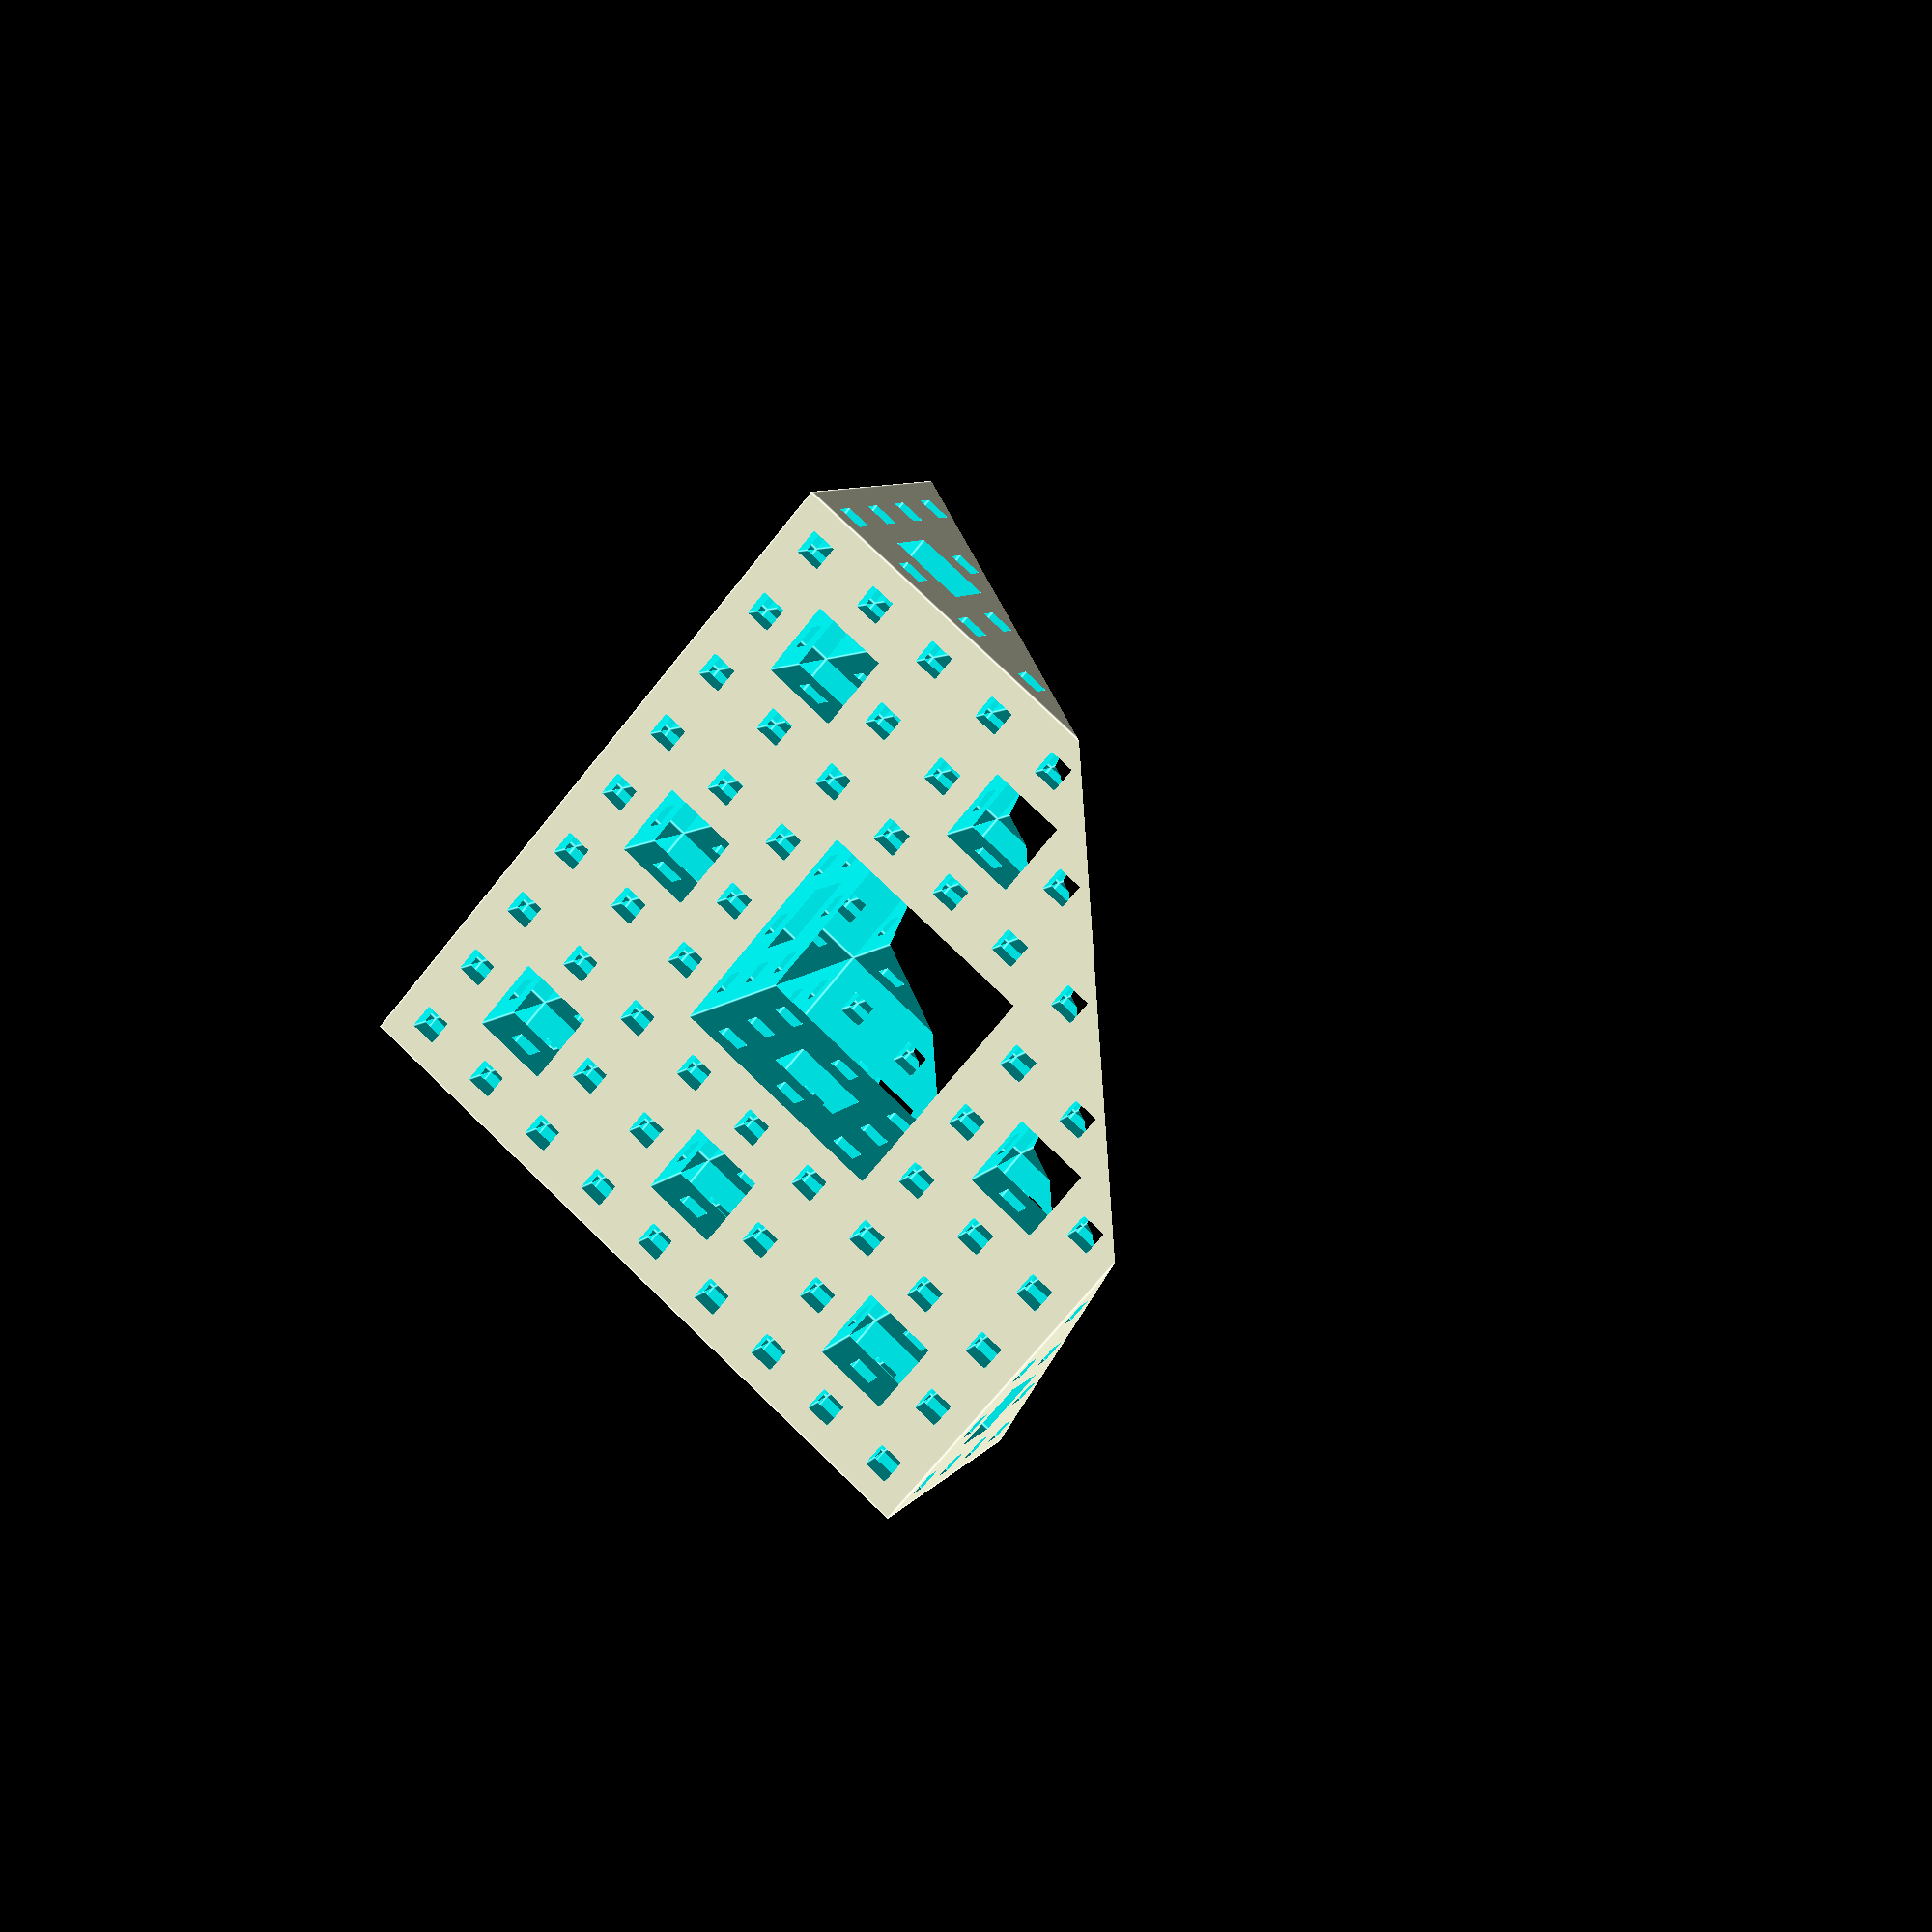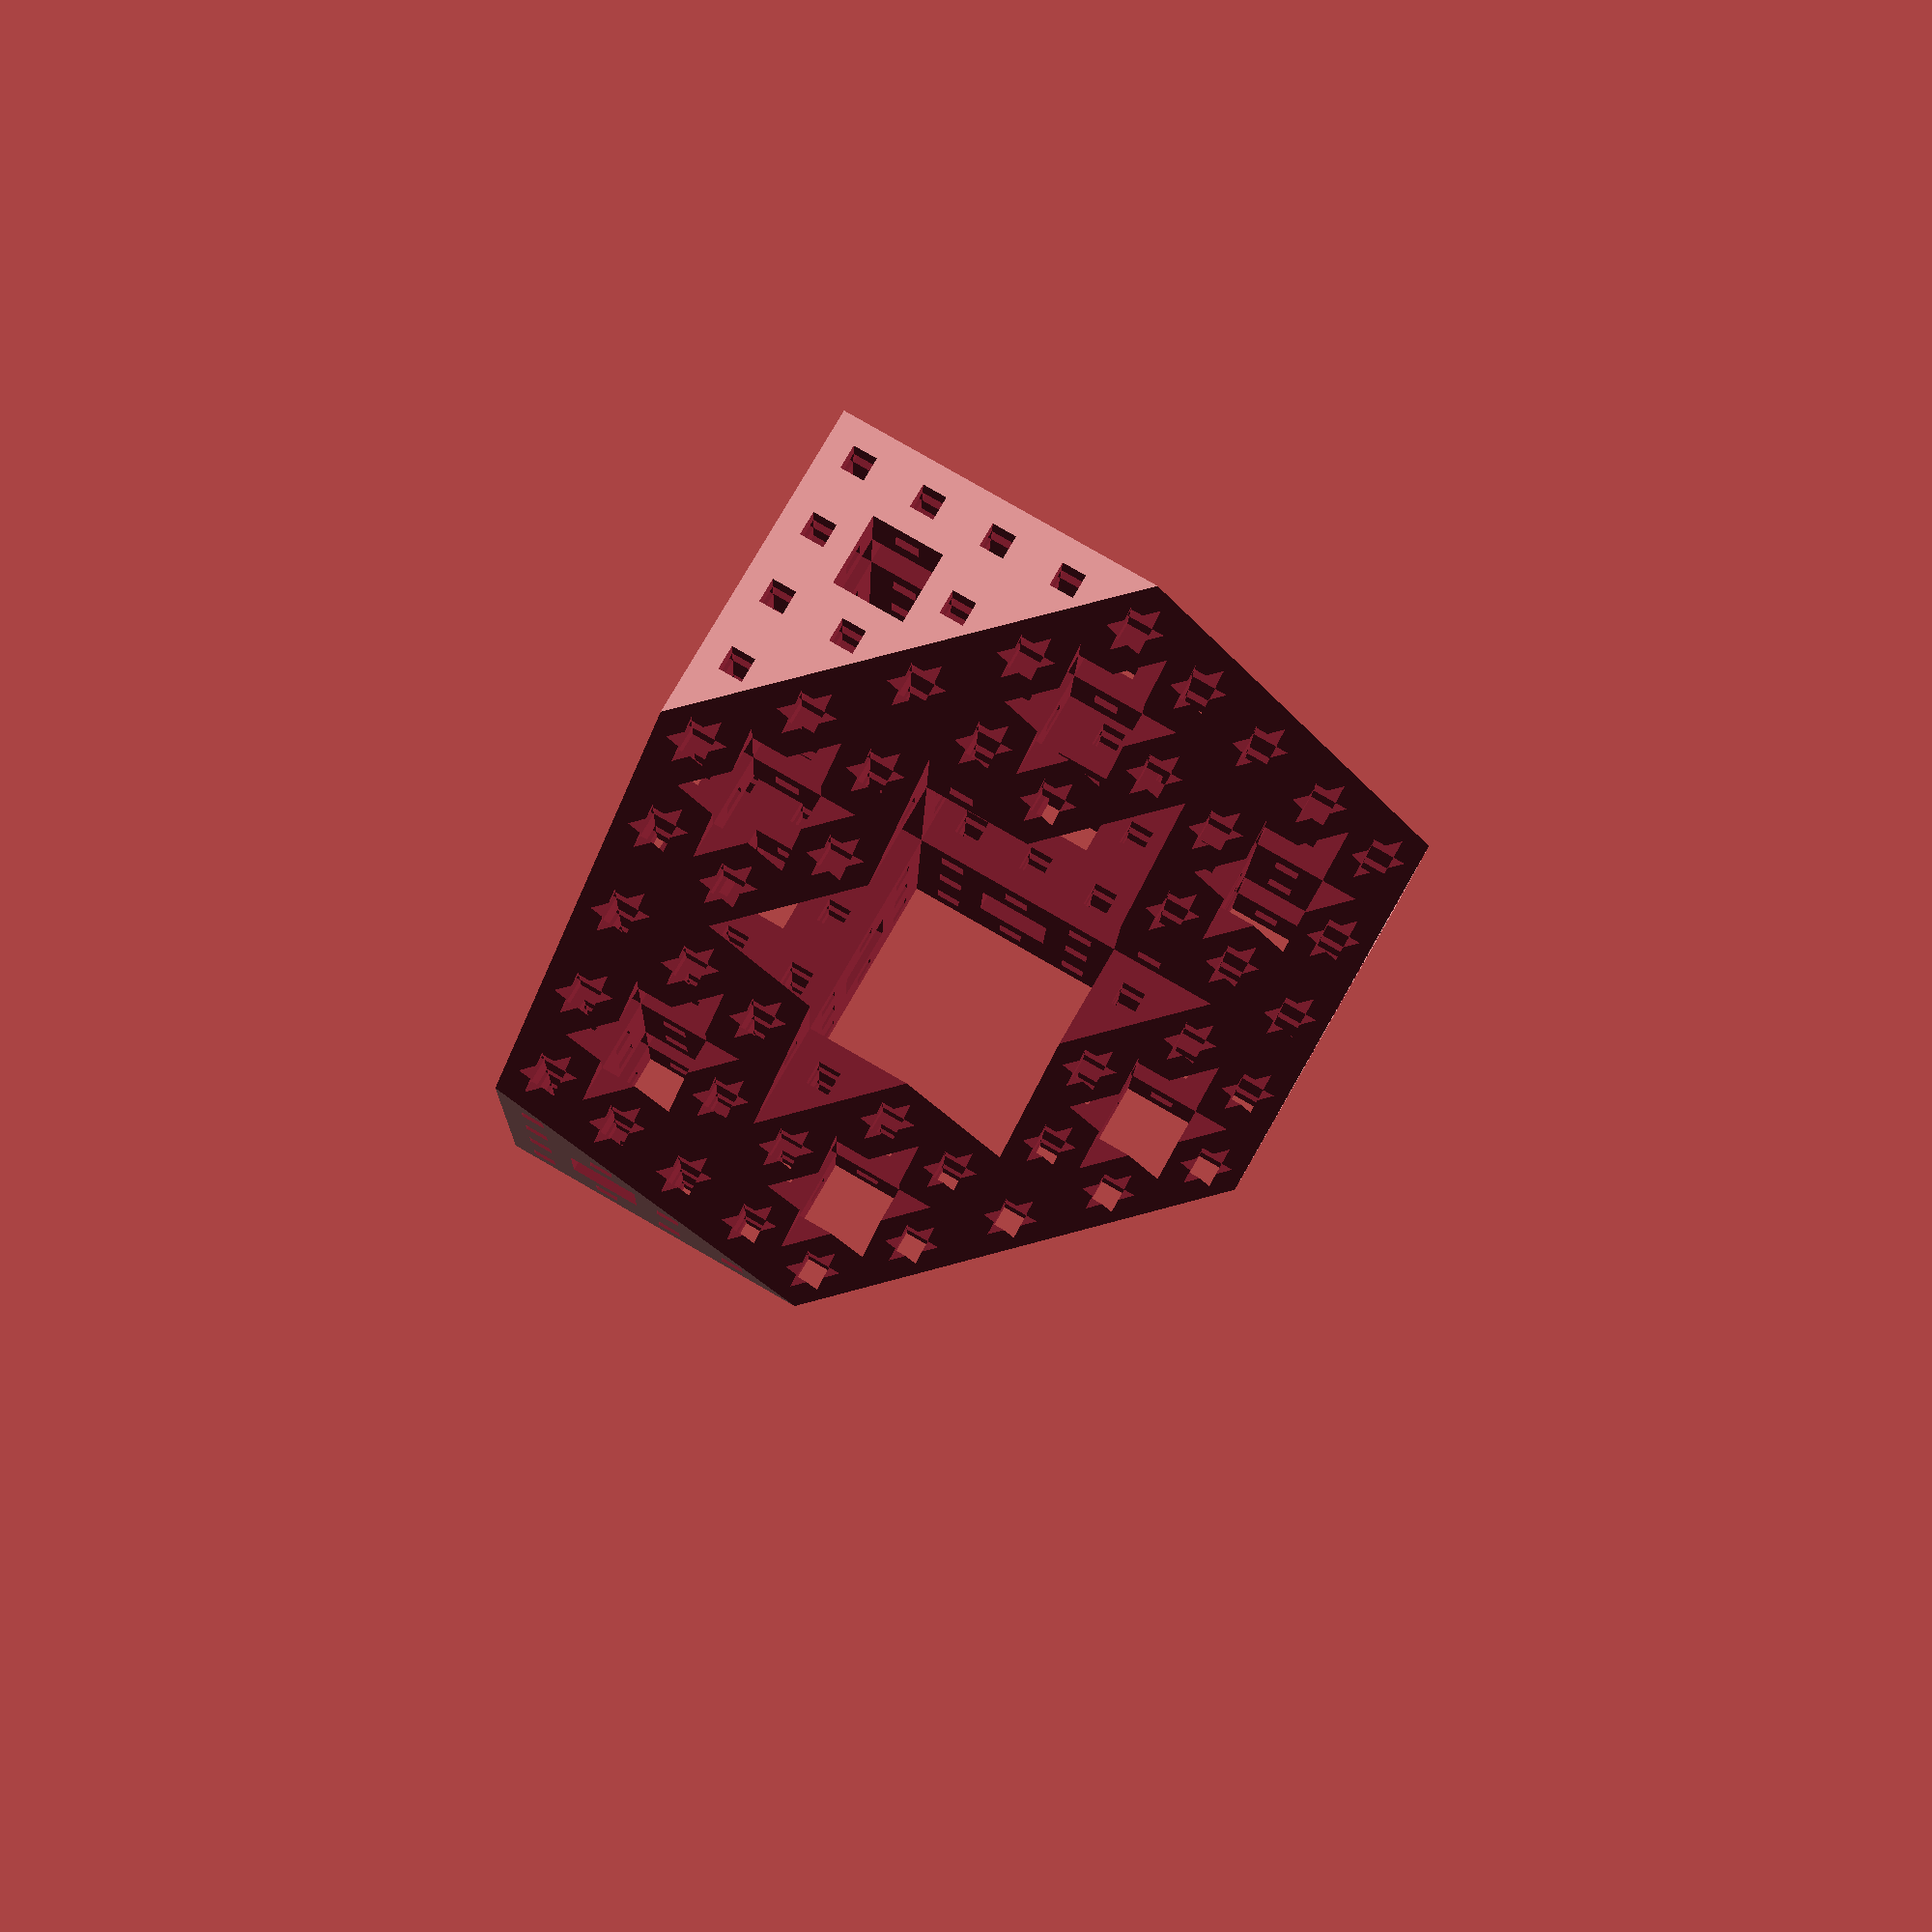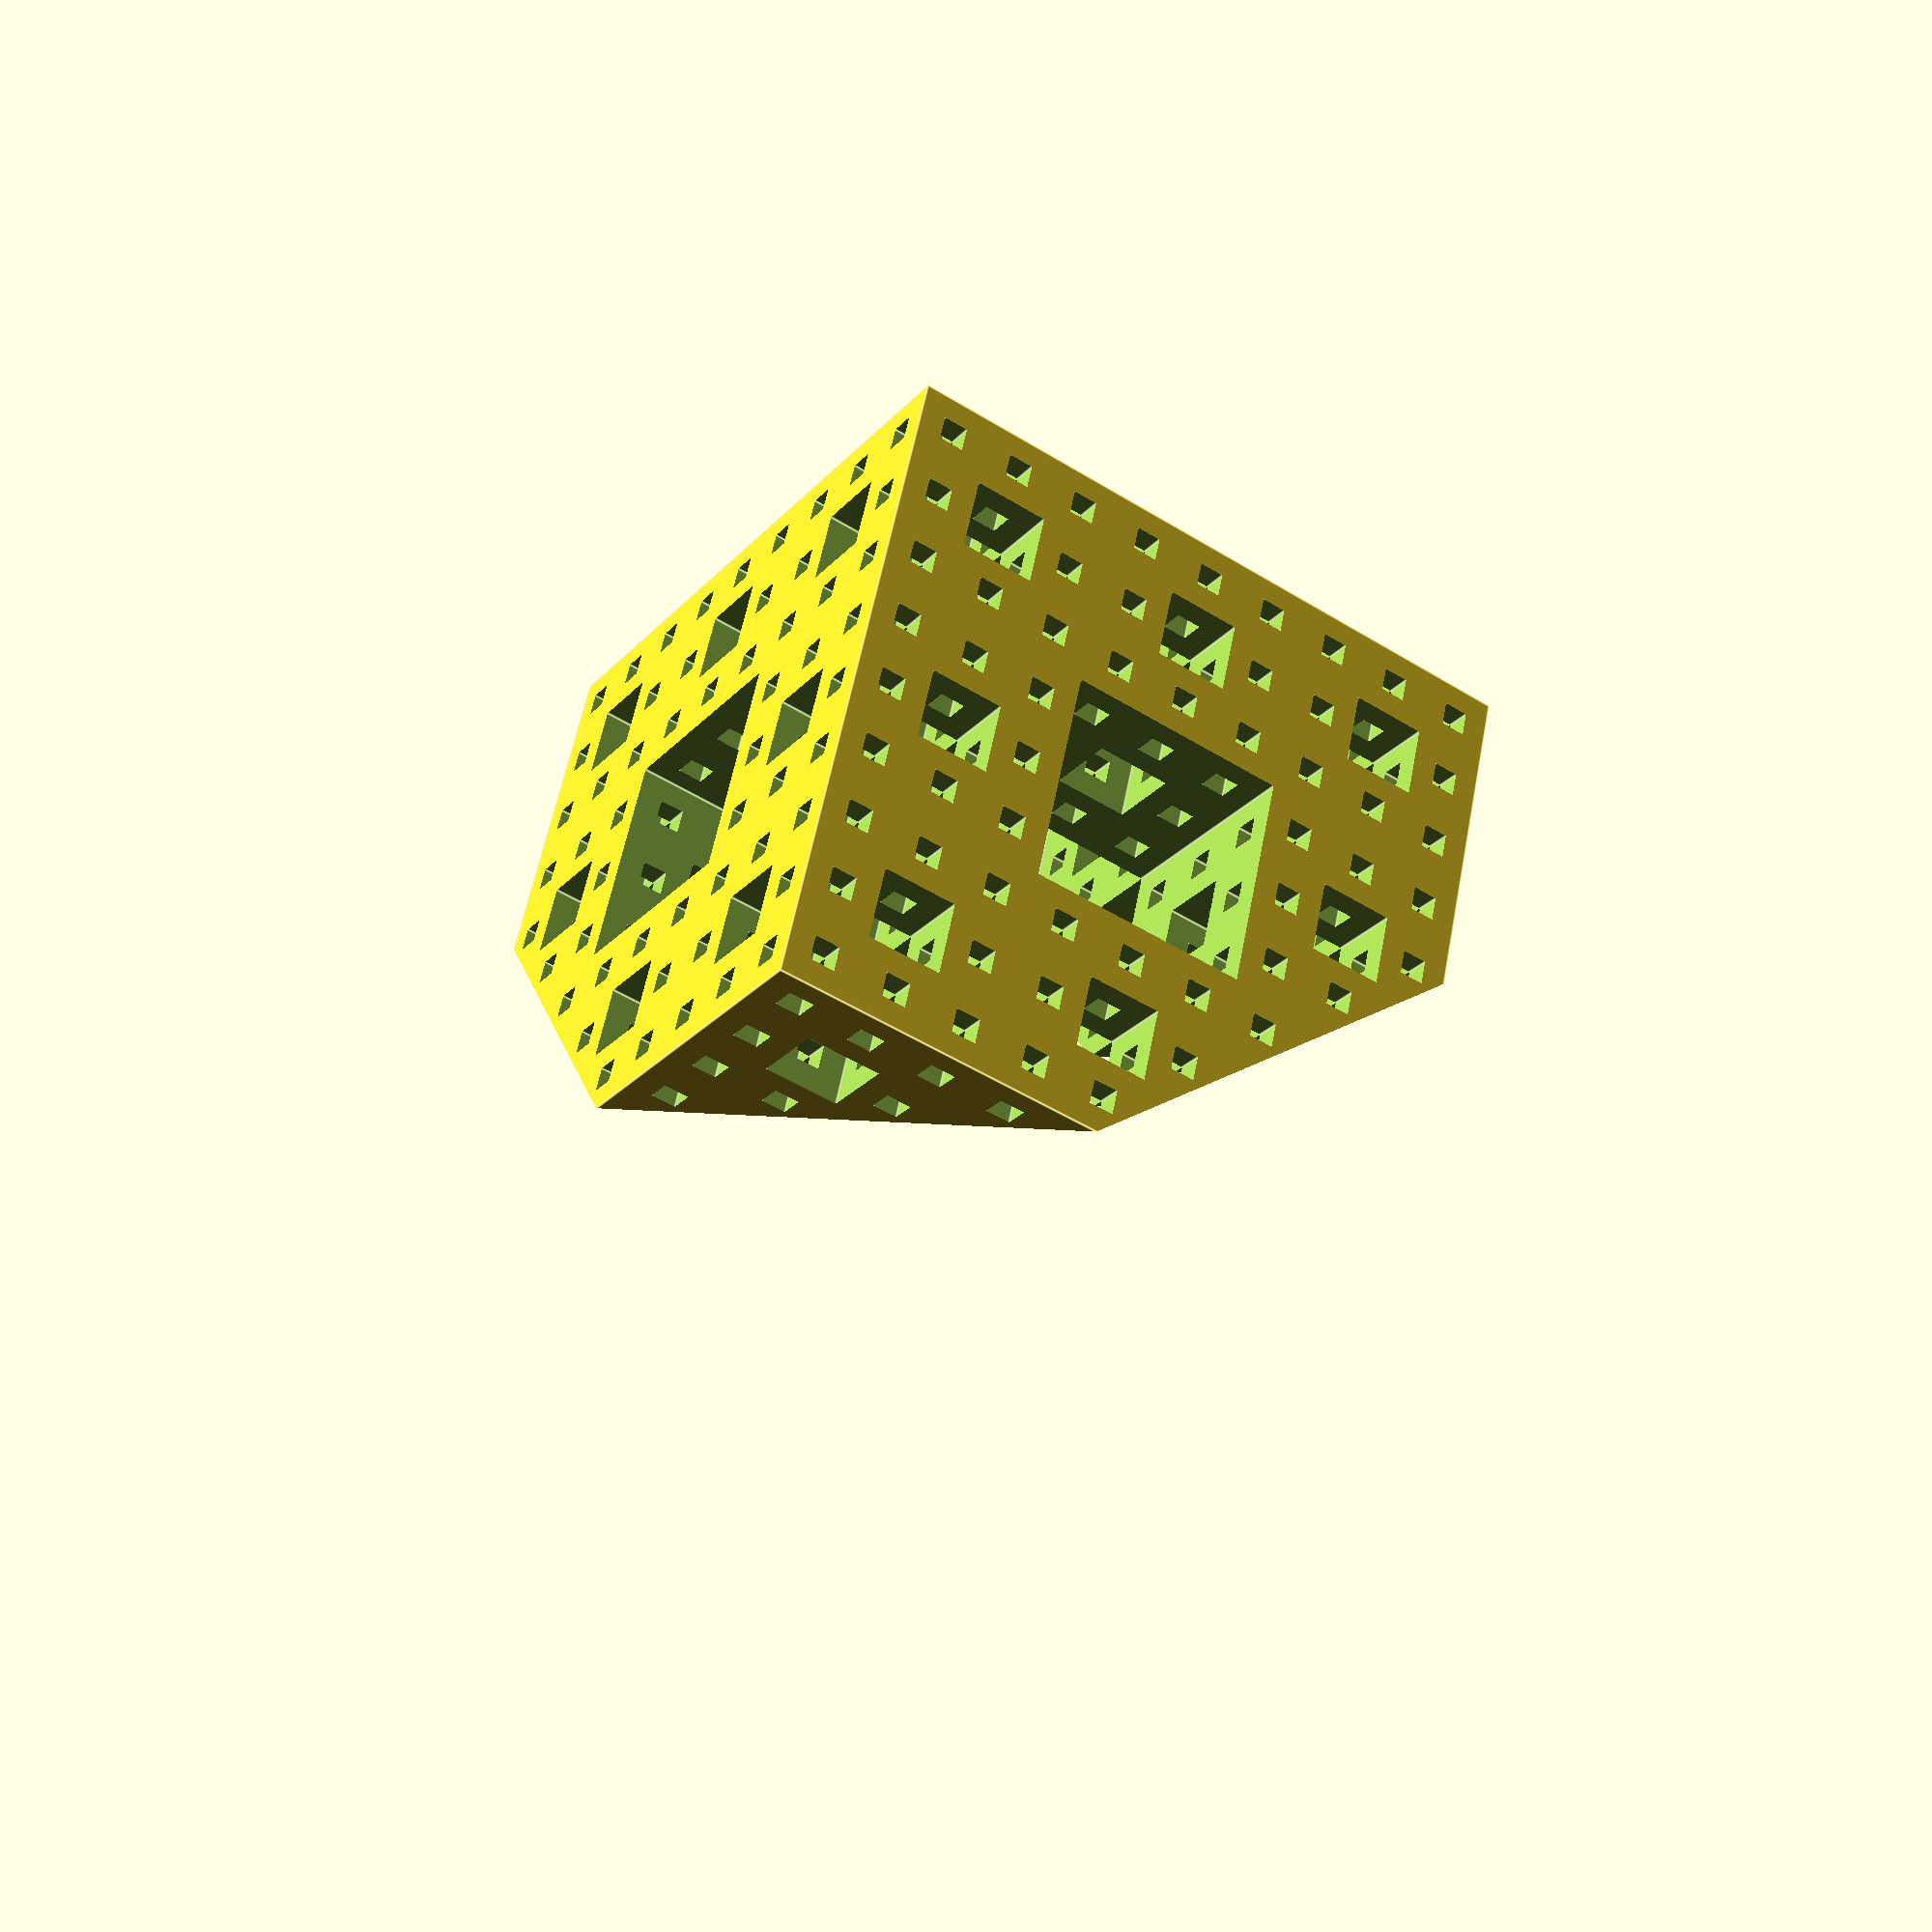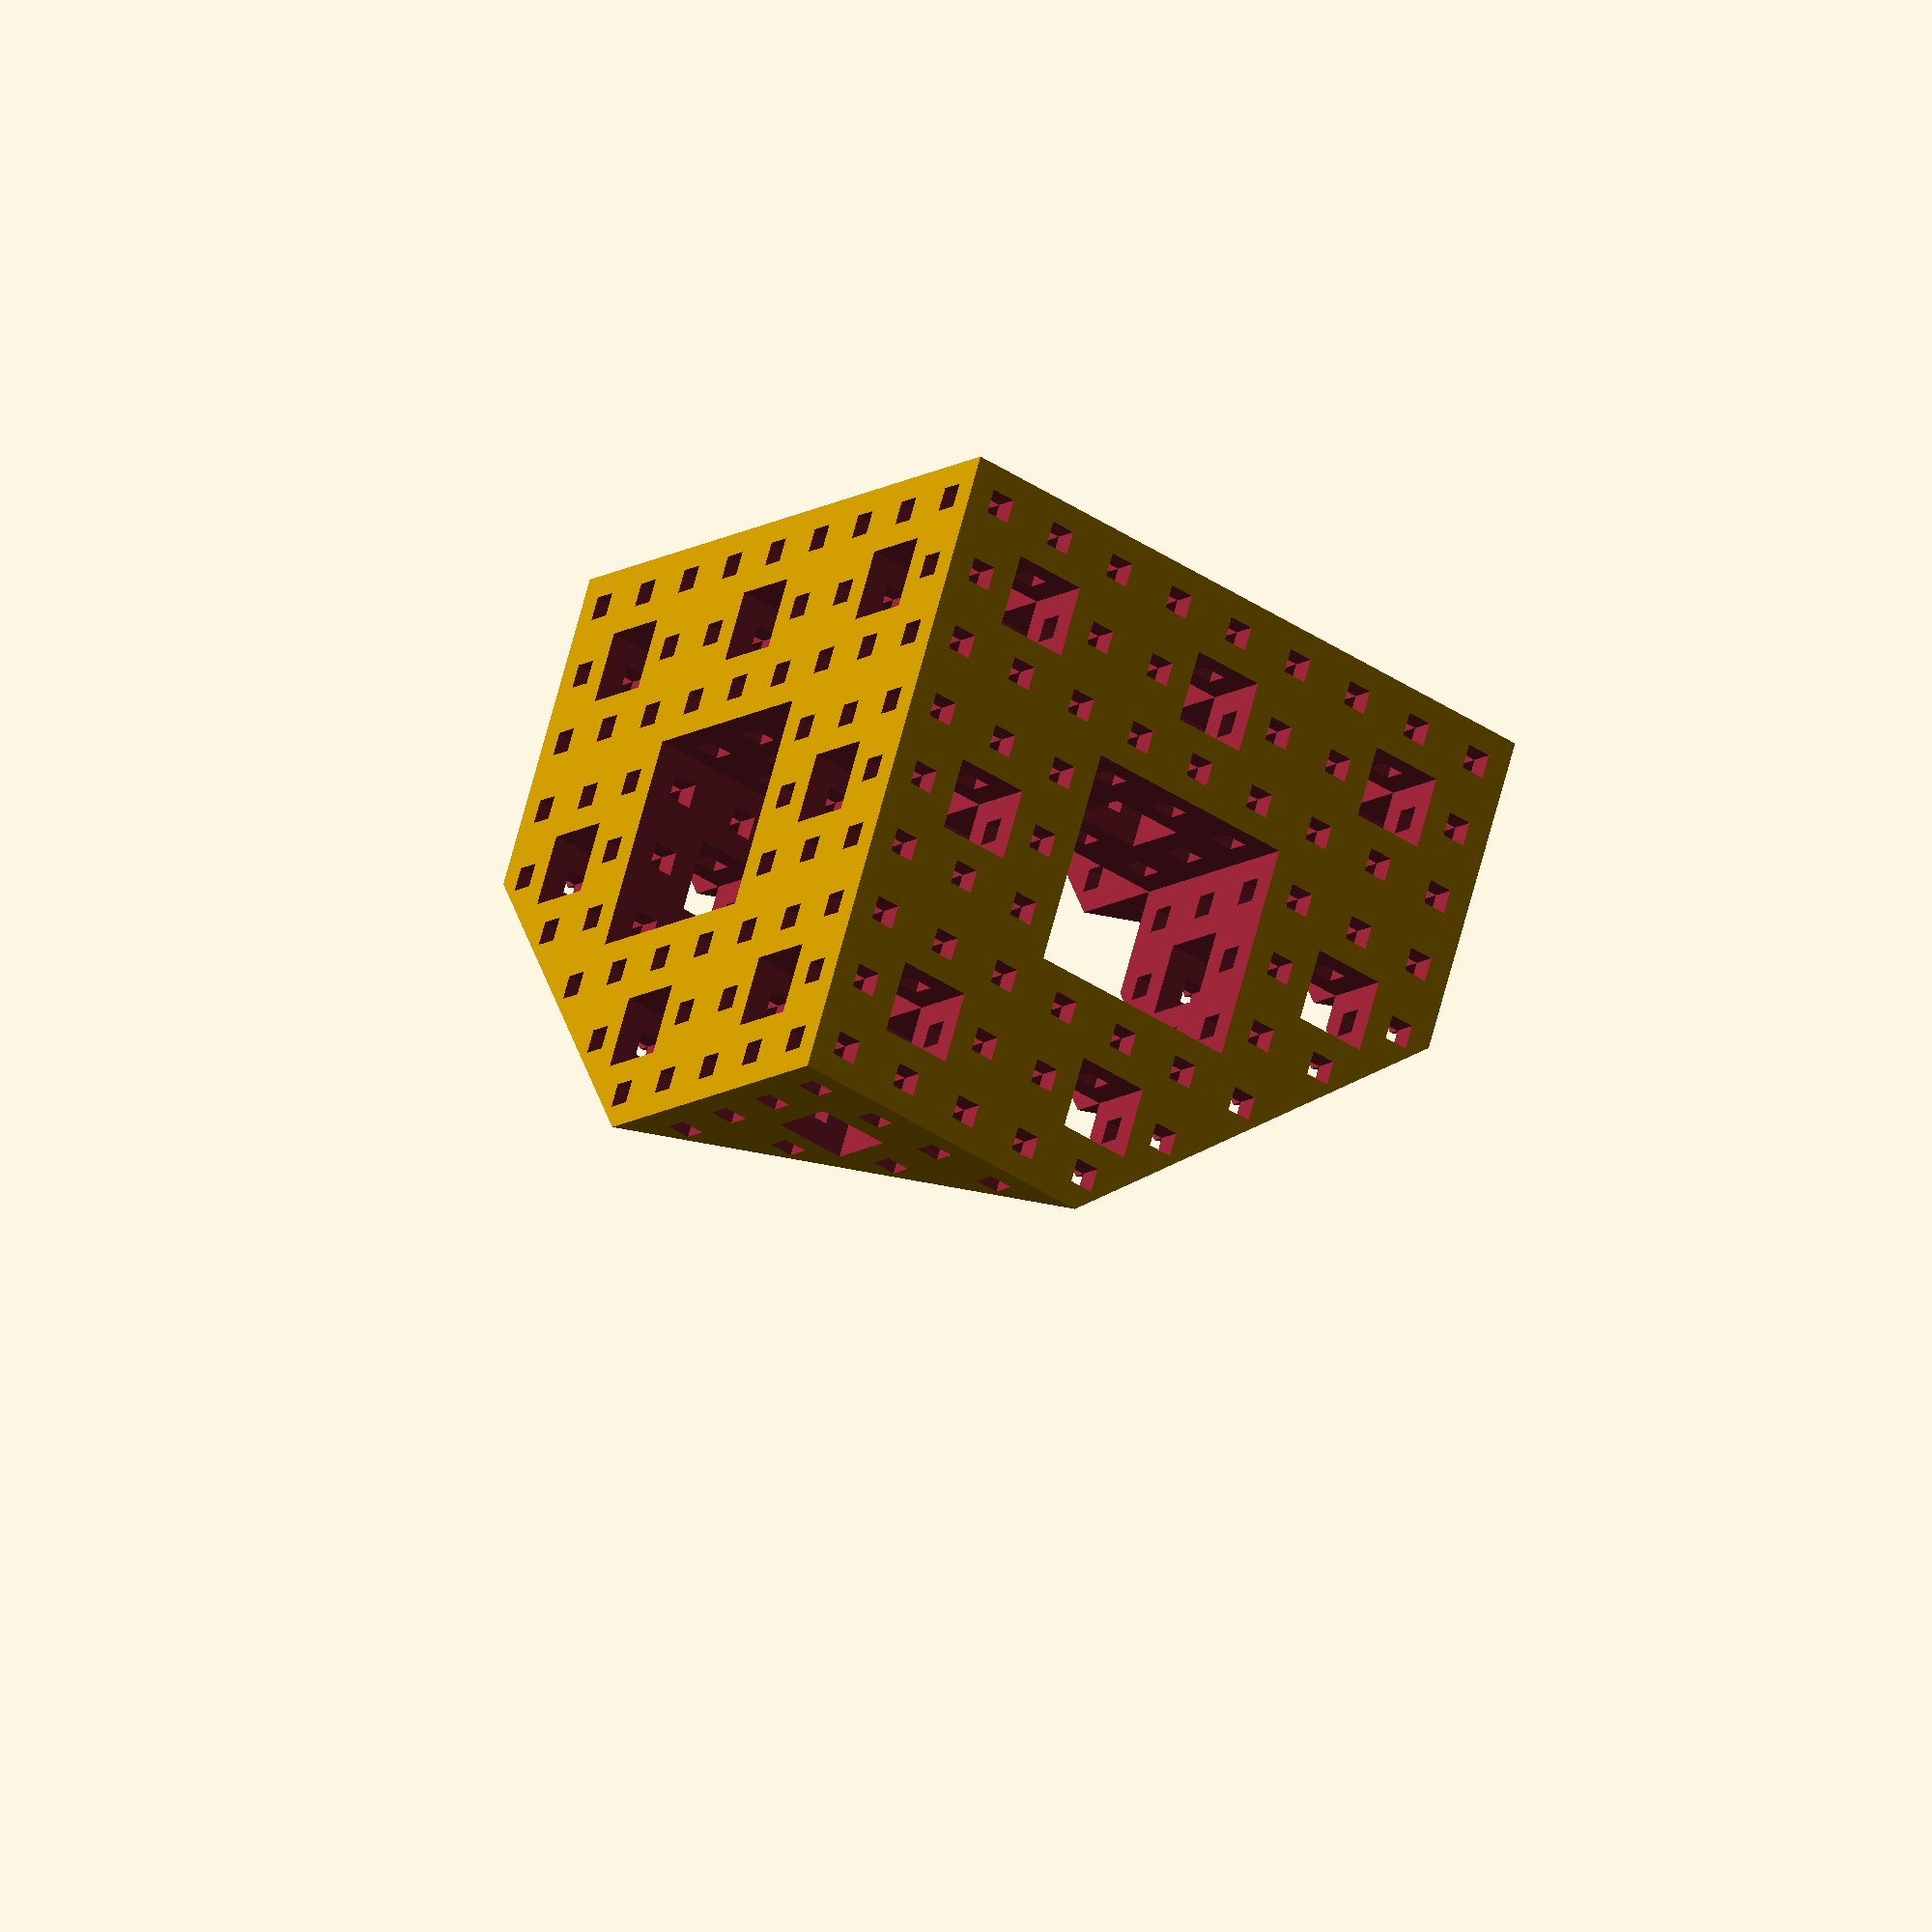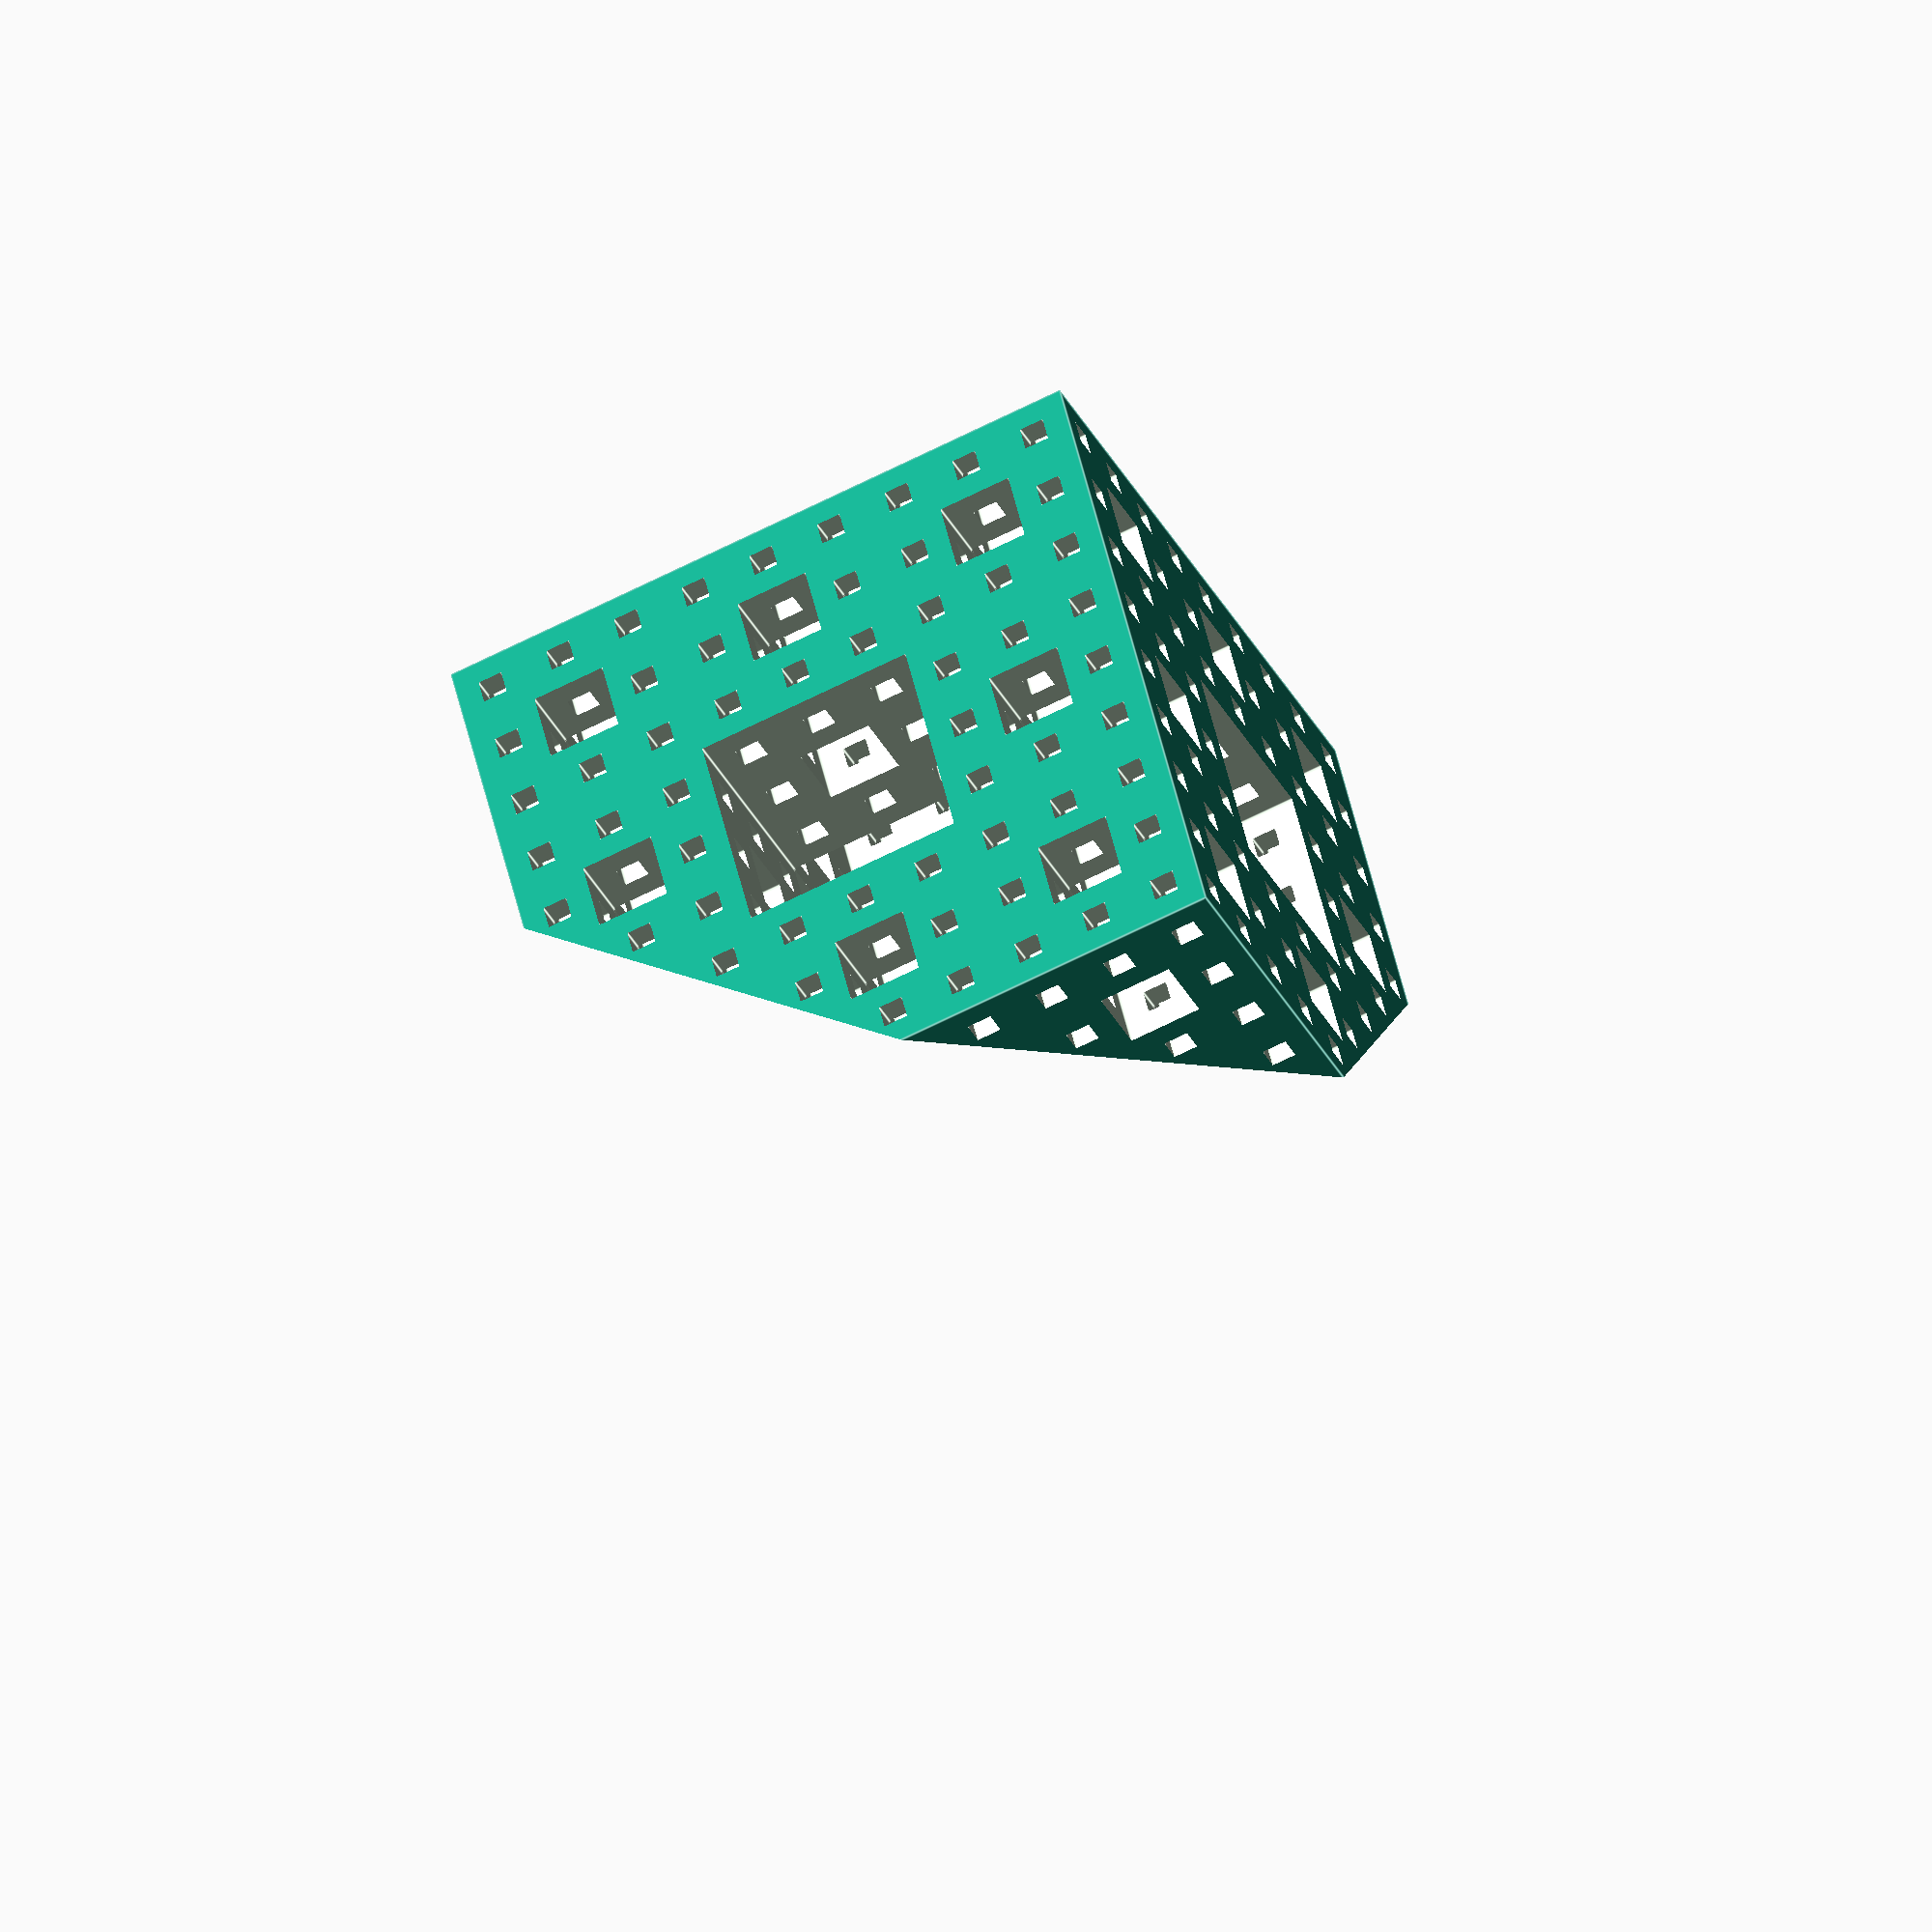
<openscad>
// Menger Sponge

// Size of edge of sponge
D = 100;
// Fractal depth (number of iterations)
n = 3;

echo(version = version());

module menger() {
    difference() {
        cube(D, center = true);
        for (v = [[0, 0, 0], [0, 0, 90], [0, 90, 0]])rotate(v) menger_negative(side = D, maxside = D, level = n);
    }
}

module menger_negative(side = 1, maxside = 1, level = 1) {
    l = side / 3;
    cube([maxside * 1.1, l, l], center = true);
    if (level > 1) {
        for (i = [-1:1],j = [-1:1])if (i || j)
            translate([0, i * l, j * l])
                menger_negative(side = l, maxside = maxside, level = level - 1);
    }
}

difference() {
    rotate([45, atan(1 / sqrt(2)), 0]) menger();
    translate([0, 0, -D]) cube(2 * D, center = true);
}

// Written by Nathan Hellweg, Emmett Lalish and Marius Kintel May 13, 2013
//
// To the extent possible under law, the author(s) have dedicated all
// copyright and related and neighboring rights to this software to the
// public domain worldwide. This software is distributed without any
// warranty.
//
// You should have received a copy of the CC0 Public Domain
// Dedication along with this software.
// If not, see <http://creativecommons.org/publicdomain/zero/1.0/>.

</openscad>
<views>
elev=340.6 azim=286.1 roll=72.8 proj=p view=edges
elev=317.6 azim=37.4 roll=166.6 proj=p view=solid
elev=70.4 azim=225.8 roll=3.5 proj=p view=edges
elev=59.3 azim=227.0 roll=358.6 proj=o view=wireframe
elev=259.9 azim=127.8 roll=189.1 proj=o view=edges
</views>
